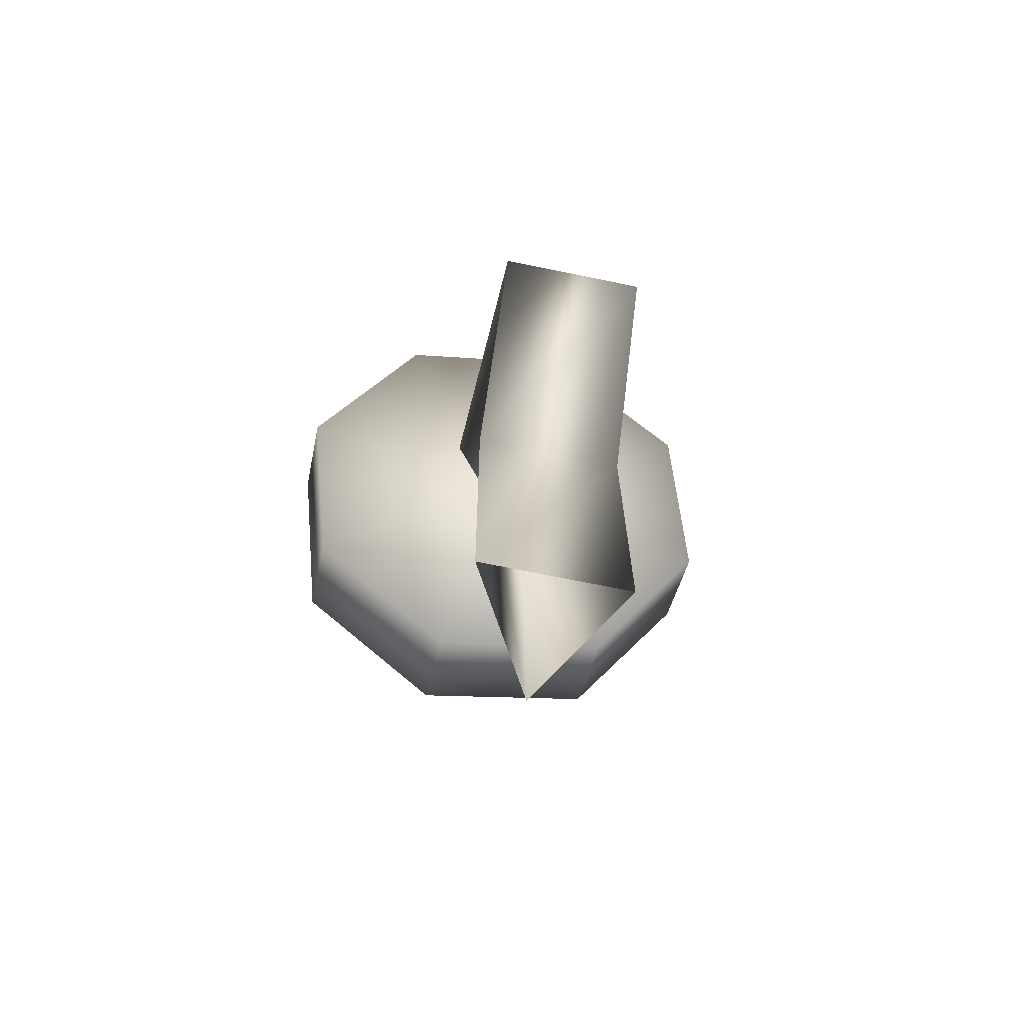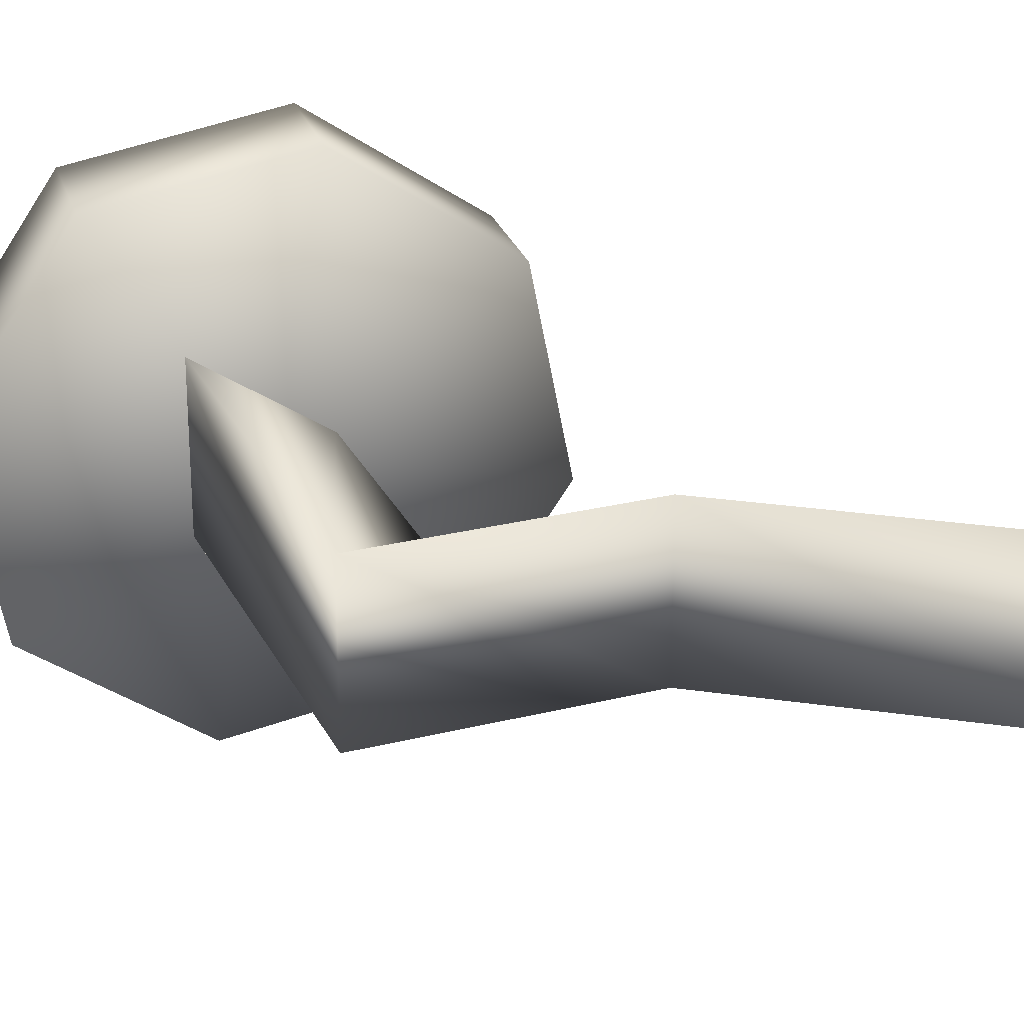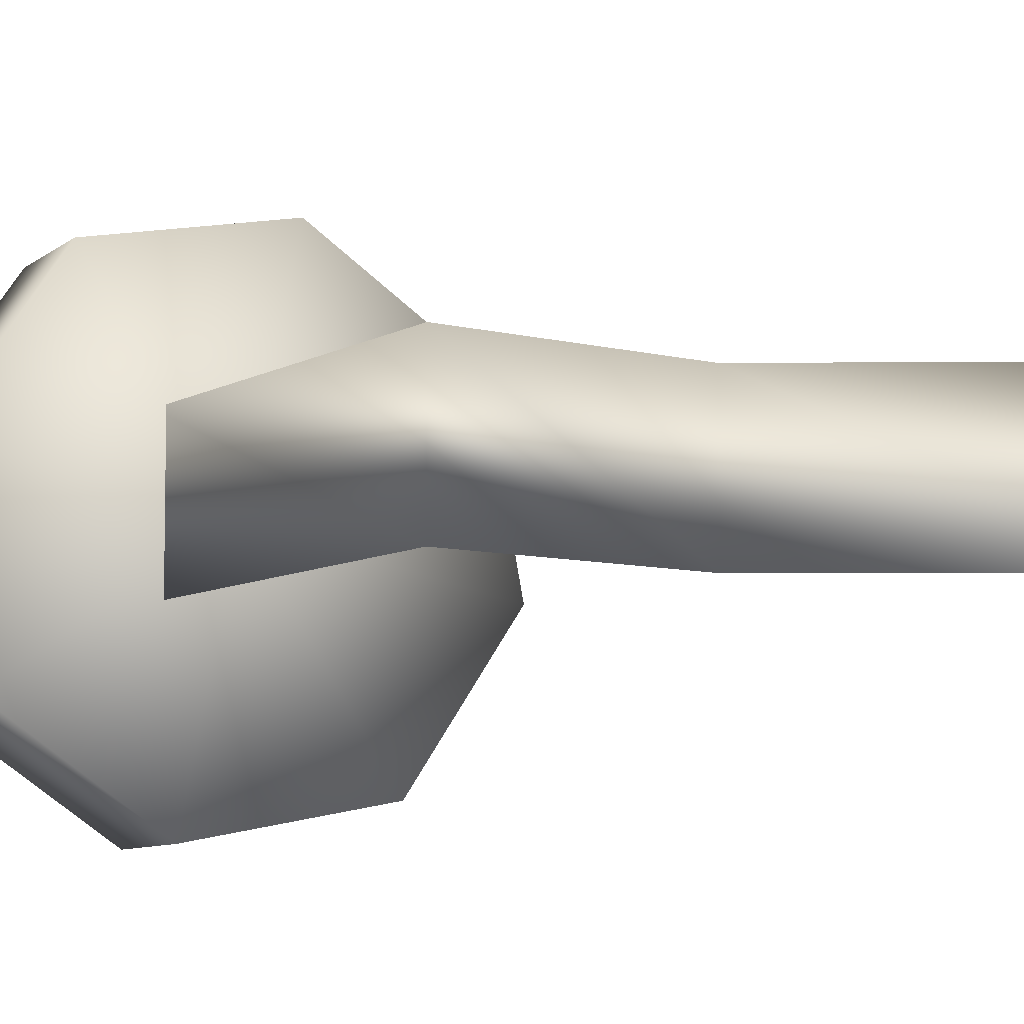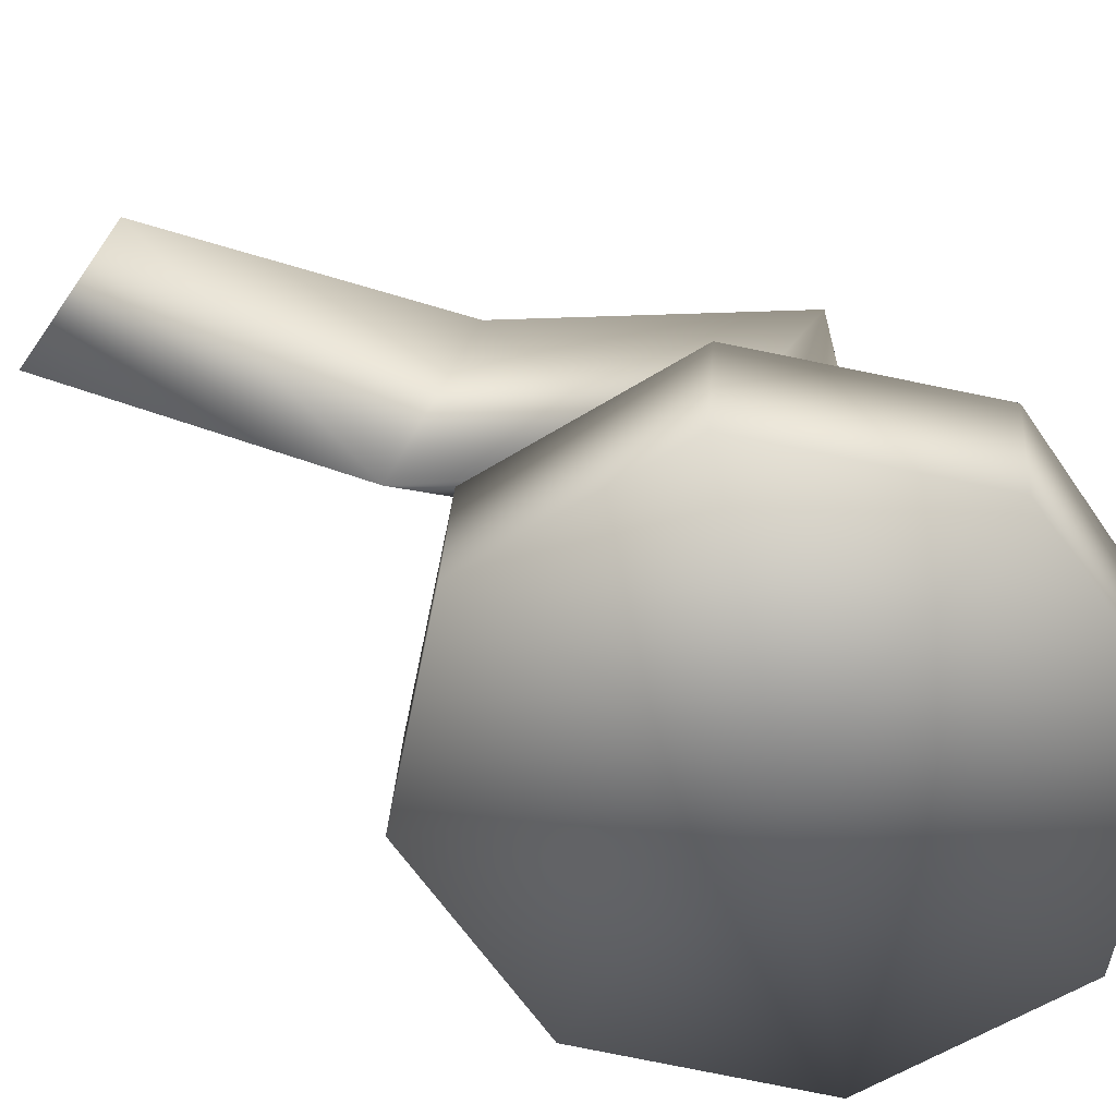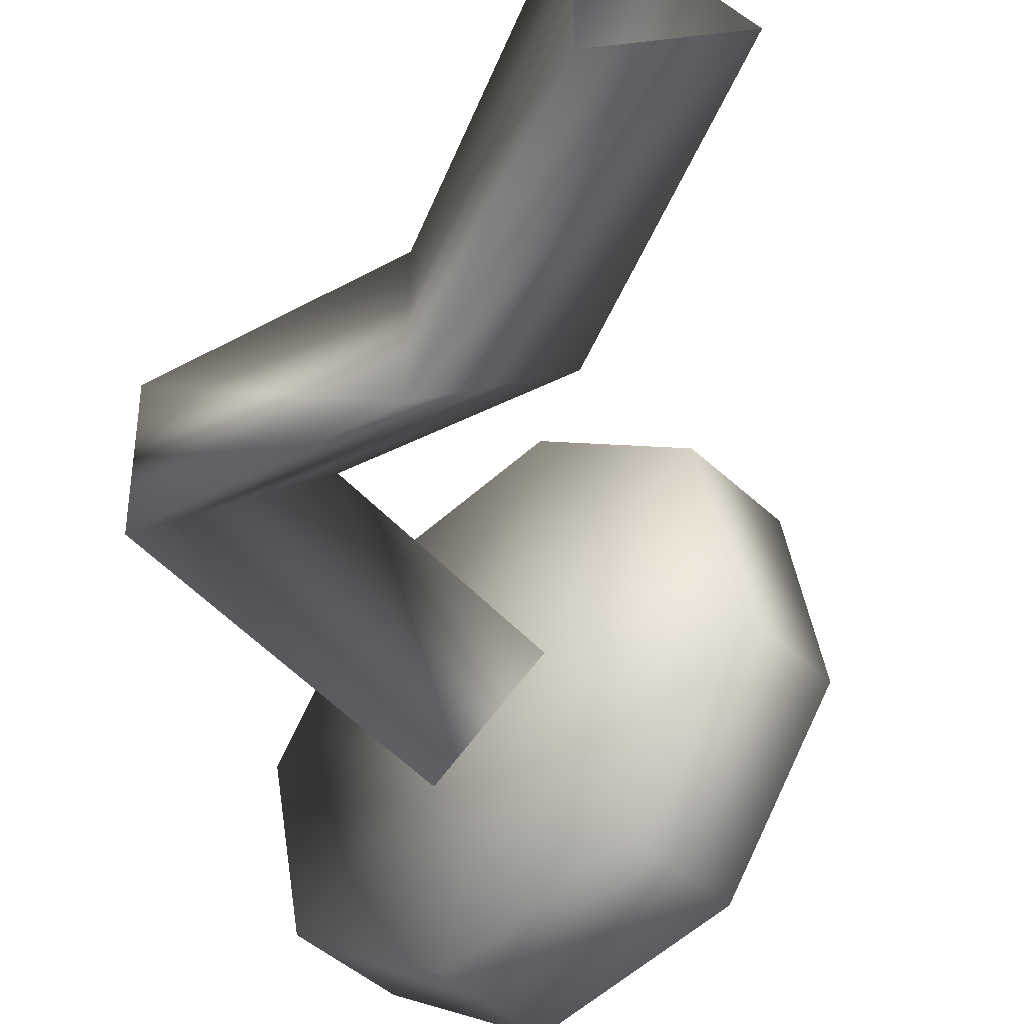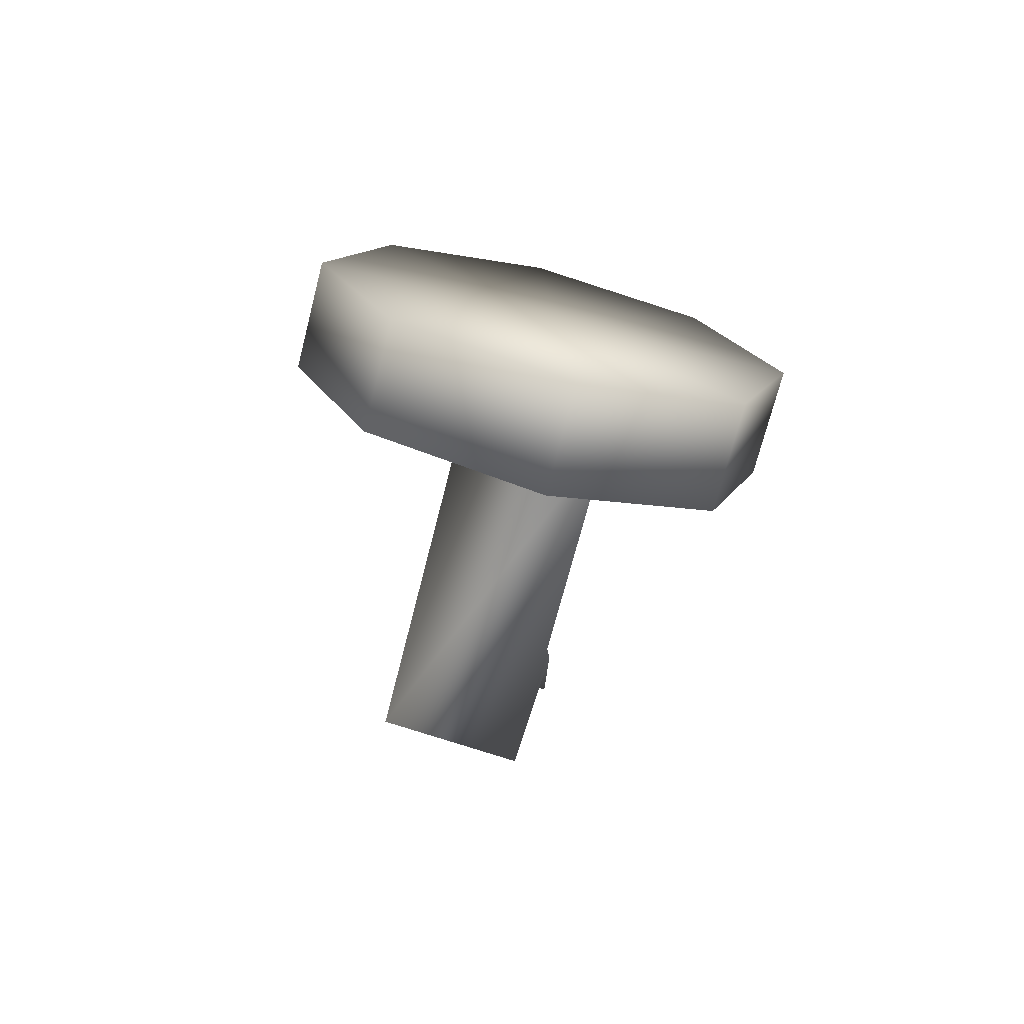
<metadata>
{"format":"obj","ext":"obj","renderer":"f3d","projection":"perspective","resolution":1024,"background":"white","views":[{"elev":-67.9,"azim":-101.7,"up":"+Y"},{"elev":24.6,"azim":-76.7,"up":"+Z"},{"elev":-8.1,"azim":-89.6,"up":"+Z"},{"elev":30.2,"azim":121.9,"up":"+Z"},{"elev":-41.9,"azim":-20.3,"up":"+Z"},{"elev":78.9,"azim":-73.1,"up":"+Y"}]}
</metadata>
<code>
o deadminesteamgauge03
v 0.05301 0.2298 -0.00863
v -0.03686 0.2298 0.04326
v -0.03919 0.0002886 0.04326
v 0.1775 0.3254 -0.05163
v 0.2109 0.4277 -0.1622
v 0.2468 0.3629 -0.05221
v 0.1415 0.3903 -0.1616
v 0.1663 0.3482 0.07858
v 0.2468 0.3629 -0.05221
v 0.2356 0.3856 0.07799
v 0.1775 0.3254 -0.05163
v 0.1145 0.4452 0.1527
v 0.2356 0.3856 0.07799
v 0.1839 0.4827 0.1522
v 0.1663 0.3482 0.07858
v 0.05247 0.5597 0.1274
v 0.1839 0.4827 0.1522
v 0.1218 0.5971 0.1268
v 0.1145 0.4452 0.1527
v 0.01652 0.6246 0.01742
v 0.1218 0.5971 0.1268
v 0.08587 0.662 0.01684
v 0.05247 0.5597 0.1274
v 0.0277 0.6018 -0.1128
v 0.08587 0.662 0.01684
v 0.09705 0.6393 -0.1134
v 0.01652 0.6246 0.01742
v 0.07947 0.5048 -0.1869
v 0.09705 0.6393 -0.1134
v 0.1488 0.5422 -0.1875
v 0.0277 0.6018 -0.1128
v 0.1415 0.3903 -0.1616
v 0.1488 0.5422 -0.1875
v 0.2109 0.4277 -0.1622
v 0.07947 0.5048 -0.1869
v 0.0899 0.5221 0.04326
v 0.0899 0.5221 -0.06052
v -0.1375 0.3687 -0.06052
v -0.1375 0.3687 0.04326
v -0.1375 0.3687 0.04326
v -0.03686 0.2298 -0.06052
v 0.05068 0.0002886 -0.00863
v -0.03919 0.0002886 -0.06052
v 0.05301 0.2298 -0.00863
v 0.117 0.4439 -0.00863
v 0.0899 0.5221 0.04326
v -0.1375 0.3687 0.04326
v -0.03608 0.3435 -0.00863
v -0.03608 0.3435 -0.00863
v -0.03686 0.2298 0.04326
v -0.03919 0.0002886 -0.06052
v -0.03919 0.0002886 0.04326
v -0.03686 0.2298 -0.06052
v 0.0899 0.5221 -0.06052
v 0.117 0.4439 -0.00863
v -0.03608 0.3435 -0.00863
v -0.1375 0.3687 -0.06052
v -0.1375 0.3687 -0.06052
v 0.05068 0.0002886 -0.00863
v 0.09699 0.475 -0.0171
v 0.1663 0.3482 0.07858
v 0.1145 0.4452 0.1527
v 0.1663 0.5124 -0.01769
v 0.2109 0.4277 -0.1622
v 0.1488 0.5422 -0.1875
v 0.2468 0.3629 -0.05221
v 0.2356 0.3856 0.07799
v 0.09705 0.6393 -0.1134
v 0.08587 0.662 0.01684
v 0.1839 0.4827 0.1522
v 0.1218 0.5971 0.1268
v 0.07947 0.5048 -0.1869
v 0.1415 0.3903 -0.1616
v 0.1775 0.3254 -0.05163
v 0.0277 0.6018 -0.1128
v 0.01652 0.6246 0.01742
v 0.05247 0.5597 0.1274
g Geoset0
f 1 2 3
f 4 5 6
f 4 7 5
f 8 9 10
f 8 11 9
f 12 13 14
f 12 15 13
f 16 17 18
f 16 19 17
f 20 21 22
f 20 23 21
f 24 25 26
f 24 27 25
f 28 29 30
f 28 31 29
f 32 33 34
f 32 35 33
f 36 37 38
f 38 39 36
f 40 38 41
f 41 2 40
f 41 42 43
f 41 44 42
f 45 46 47
f 47 48 45
f 49 47 50
f 50 44 49
f 50 51 52
f 50 53 51
f 54 55 56
f 56 57 54
f 58 56 1
f 1 53 58
f 1 3 59
g Geoset1
f 60 61 62
f 63 64 65
f 63 66 64
f 63 67 66
f 63 65 68
f 63 68 69
f 63 70 67
f 63 71 70
f 63 69 71
f 60 72 73
f 60 73 74
f 60 74 61
f 60 75 72
f 60 76 75
f 60 77 76
f 60 62 77

</code>
